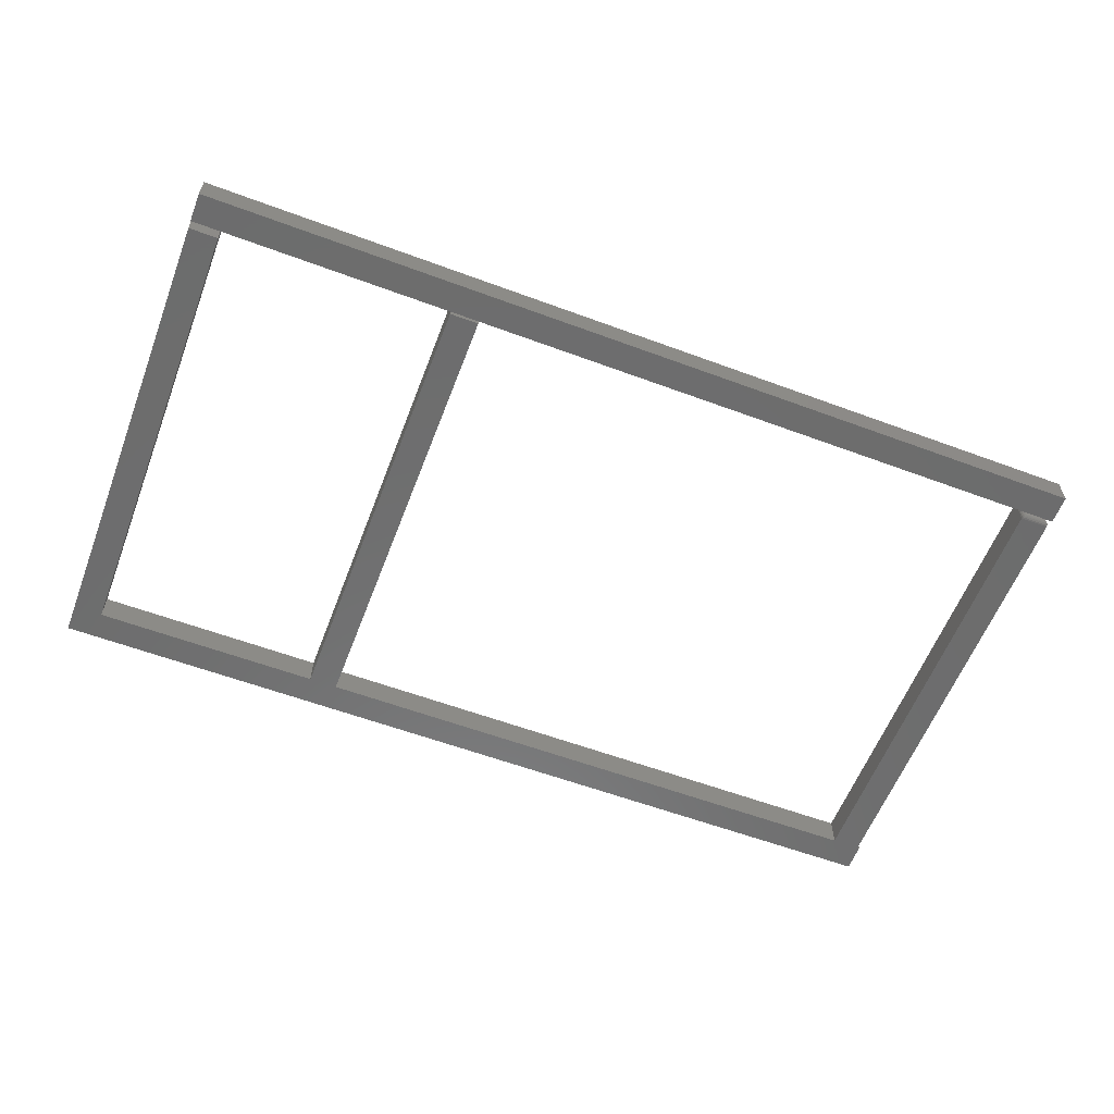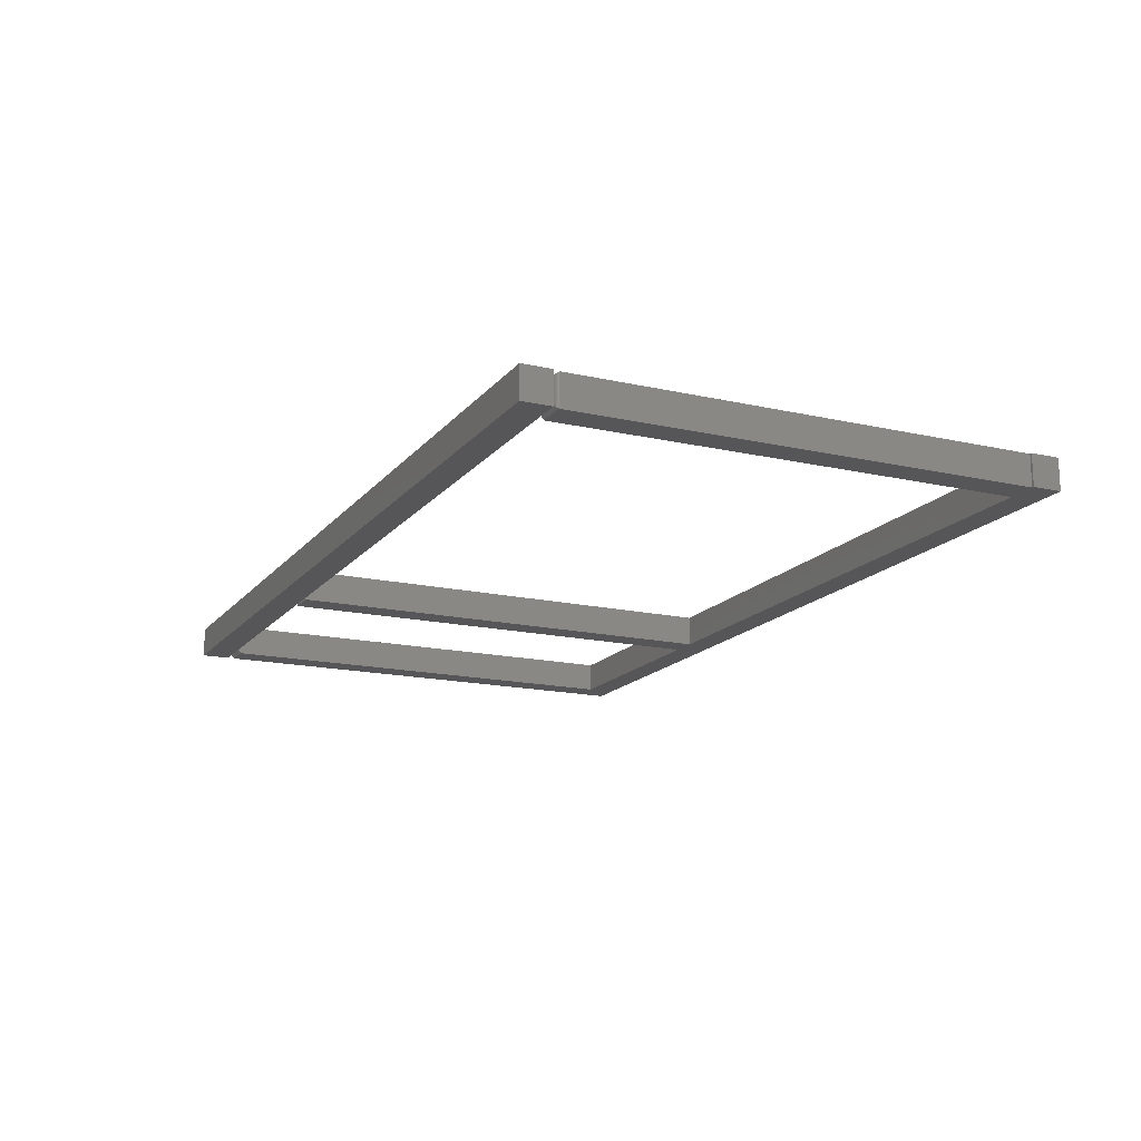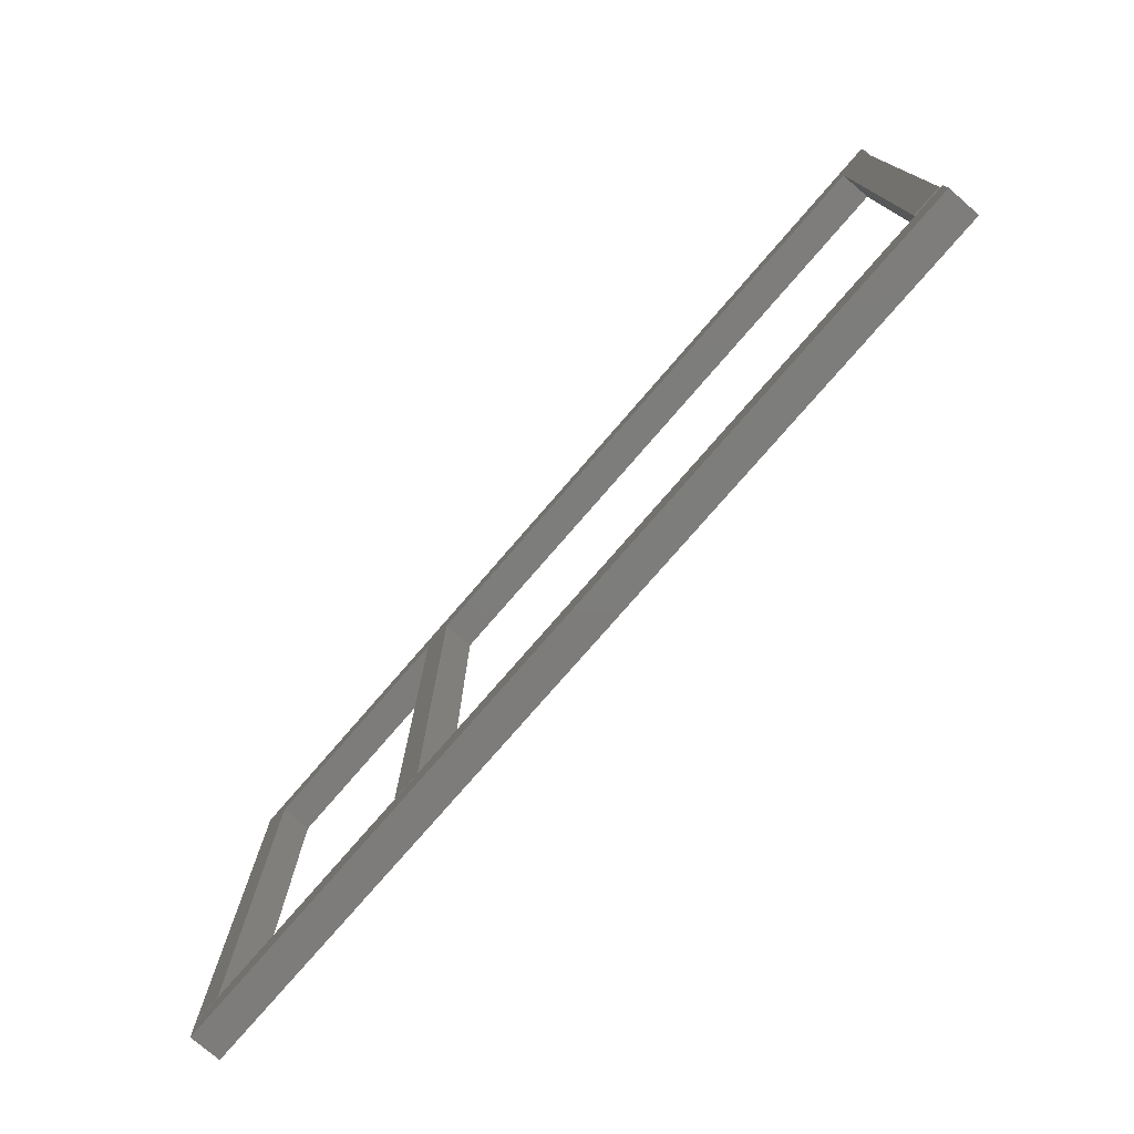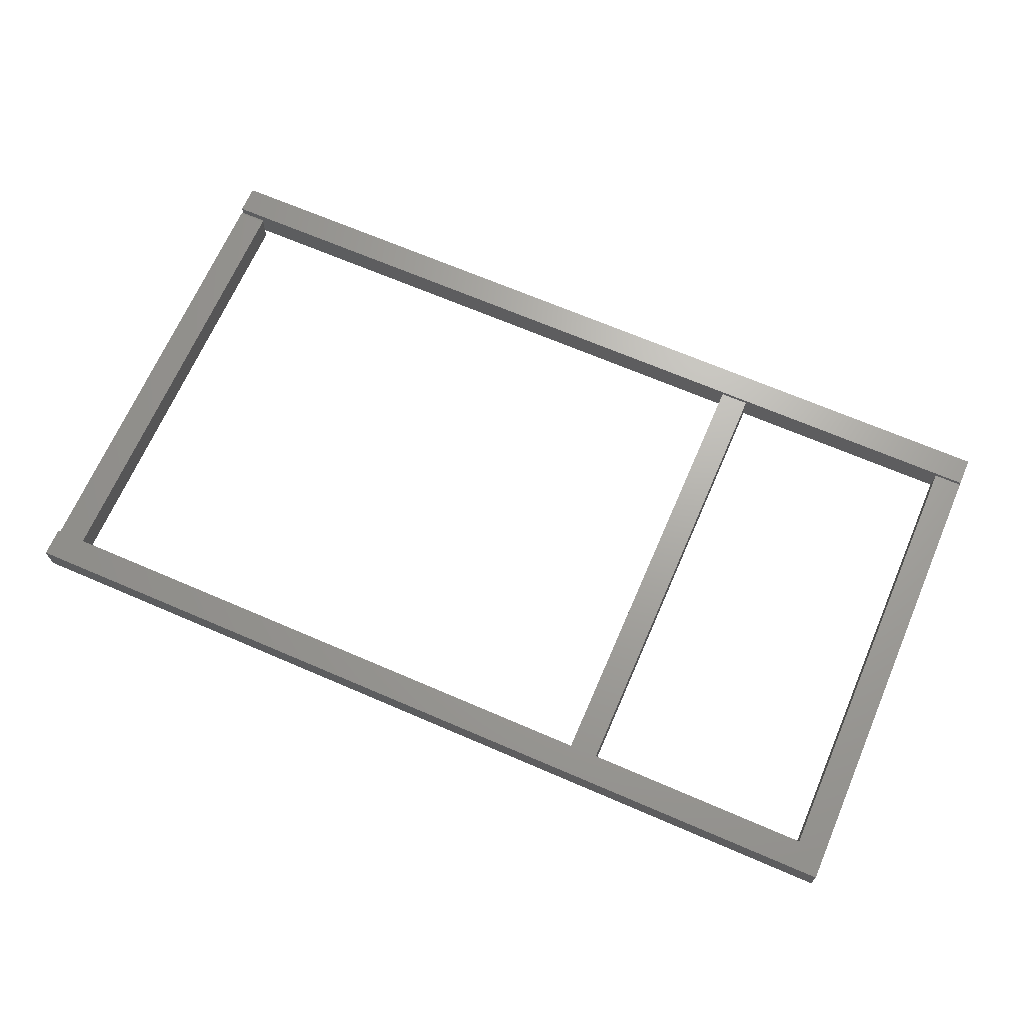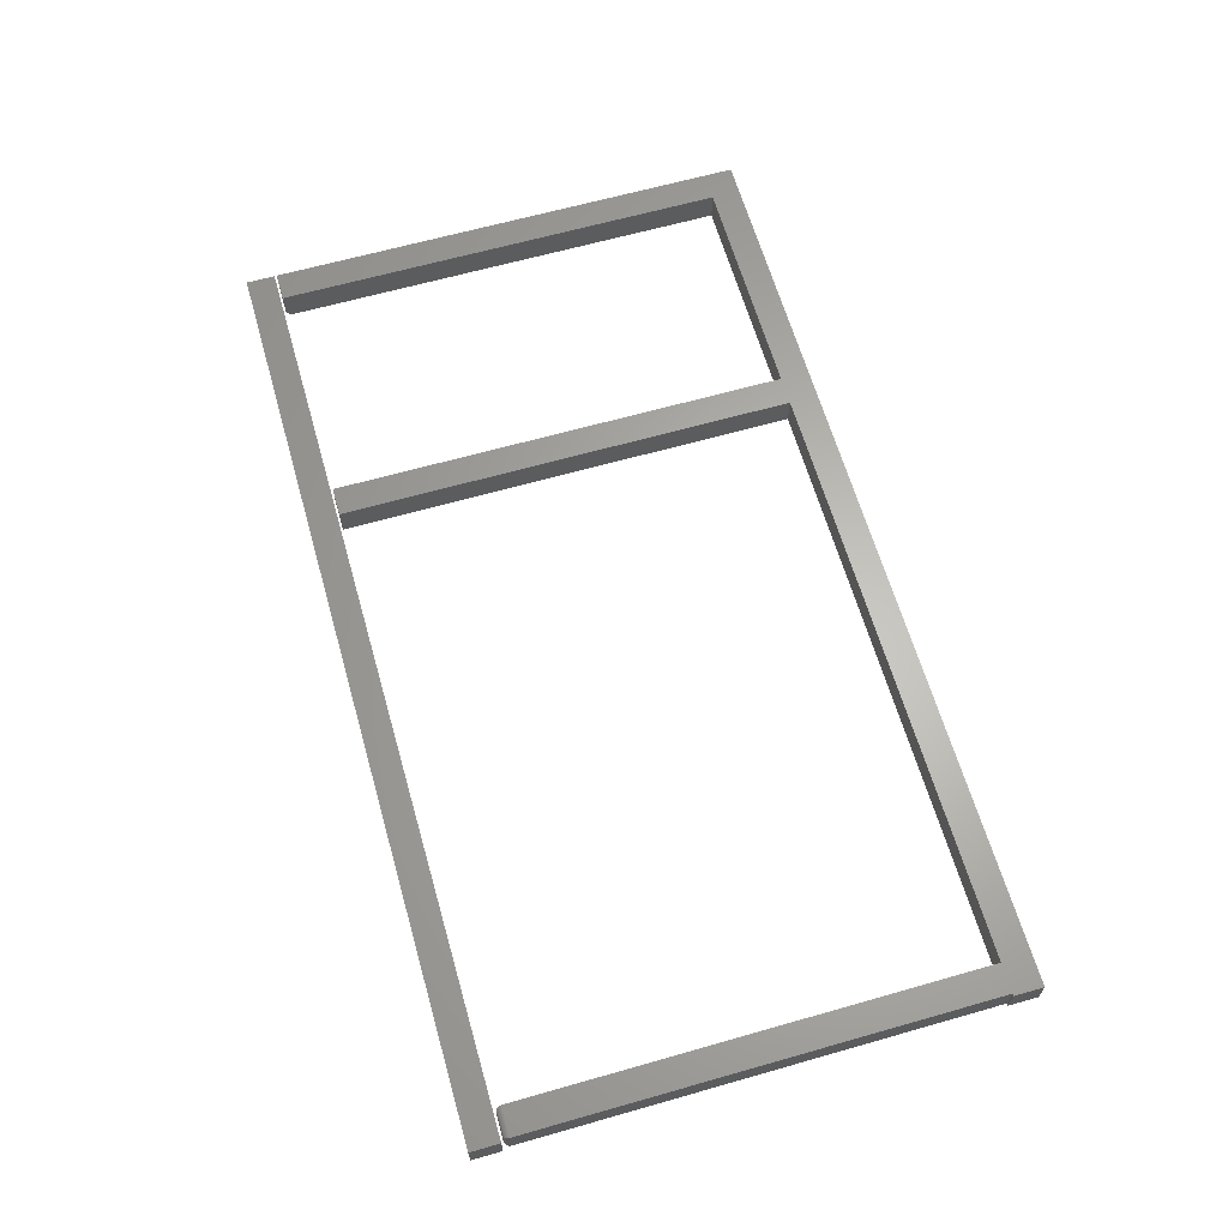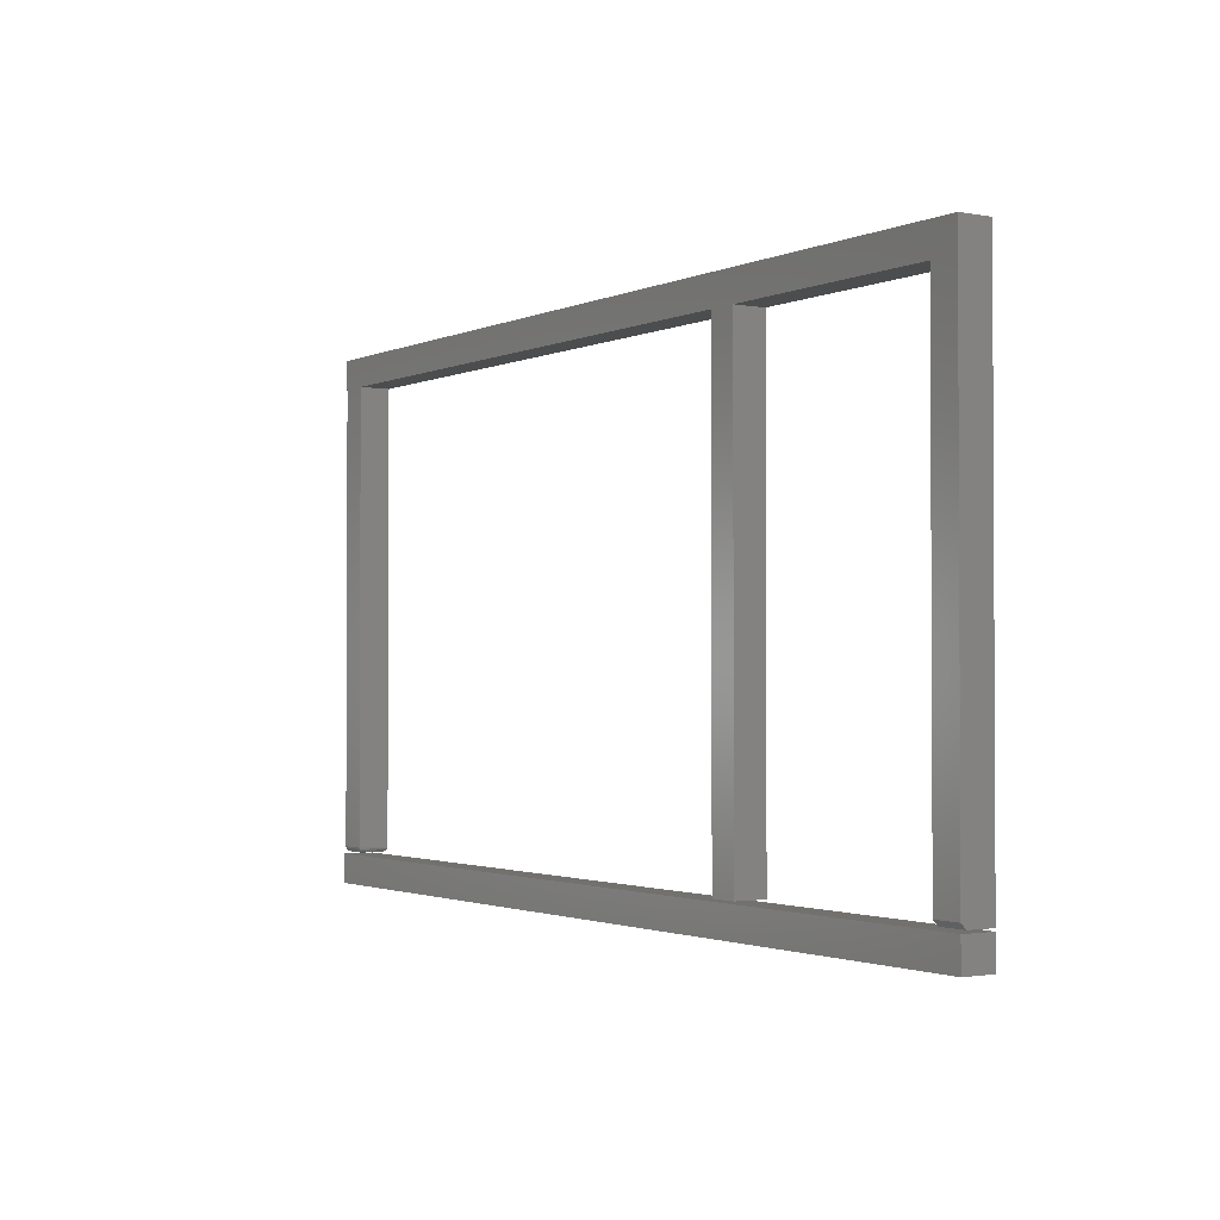
<metadata>
{"format":"stl","ext":"stl","renderer":"f3d","projection":"perspective","resolution":1024,"background":"white","views":[{"elev":-59.2,"azim":-20.9,"up":"+Z"},{"elev":-16.1,"azim":64.8,"up":"+Z"},{"elev":-76.3,"azim":49.2,"up":"+Y"},{"elev":67.6,"azim":-156.6,"up":"+Z"},{"elev":64.1,"azim":74.0,"up":"+Z"},{"elev":-1.7,"azim":-123.0,"up":"+Y"}]}
</metadata>
<code>
# stl→obj: 80 verts, 152 faces
v -0.6875 -0.02344 0.02344
v 0.6875 -0.02344 0.02344
v 0.6875 0.01998 0.02344
v 0.6441 0.01998 0.02344
v -0.2533 0.01998 0.02344
v -0.2967 0.01998 0.02344
v -0.6441 0.01998 0.02344
v -0.6875 0.01998 0.02344
v -0.6875 -0.02344 -0.02344
v -0.6875 0.01998 -0.02344
v -0.6441 0.01998 -0.02344
v -0.2967 0.01998 -0.02344
v -0.2533 0.01998 -0.02344
v 0.6441 0.01998 -0.02344
v 0.6875 0.01998 -0.02344
v 0.6875 -0.02344 -0.02344
v 0.6406 0.7109 0.02344
v 0.6406 0.7109 -0.02344
v 0.6406 0.03125 0.02344
v 0.6406 0.03125 -0.02344
v 0.684 0.03125 0.02344
v 0.684 0.03125 -0.02344
v 0.684 0.7109 0.02344
v 0.684 0.7109 -0.02344
v 0.6484 0.02344 -0.01562
v 0.6762 0.02344 -0.01562
v 0.6484 0.02344 0.01562
v 0.6762 0.02344 0.01562
v 0.6875 0.7544 -0.02344
v 0.6875 0.7109 -0.02344
v 0.6007 0.7109 -0.02344
v -0.2535 0.7109 -0.02344
v -0.2967 0.7109 -0.02344
v -0.6441 0.7109 -0.02344
v -0.6875 0.7544 -0.02344
v -0.6875 0.03125 -0.02344
v -0.6441 0.03125 -0.02344
v -0.2969 0.02344 -0.02344
v -0.2535 0.02344 -0.02344
v 0.6875 0.7544 0.02344
v -0.6875 0.7544 0.02344
v -0.6441 0.7109 0.02344
v -0.2967 0.7109 0.02344
v -0.2533 0.7109 0.02344
v 0.6007 0.7109 0.02344
v 0.6875 0.7109 0.02344
v -0.6875 0.02344 0.02344
v -0.6441 0.02344 0.02344
v -0.2969 0.02344 0.02344
v -0.2535 0.02344 0.02344
v 0.6775 0.02354 -0.01687
v 0.6775 0.02354 0.01687
v 0.6837 0.02905 -0.02312
v 0.6826 0.02678 0.02203
v 0.6826 0.02678 -0.02203
v 0.6818 0.02581 0.02123
v 0.6818 0.02581 -0.02123
v 0.6809 0.02498 0.02028
v 0.6809 0.02498 -0.02028
v 0.6798 0.02431 0.01922
v 0.6798 0.02431 -0.01922
v 0.6787 0.02383 0.01807
v 0.6787 0.02383 -0.01806
v 0.6837 0.02905 0.02312
v 0.6472 0.02354 -0.01687
v 0.6409 0.02905 -0.02312
v 0.642 0.02678 -0.02203
v 0.6428 0.02581 -0.02123
v 0.6438 0.02498 -0.02028
v 0.6448 0.02431 -0.01922
v 0.646 0.02383 -0.01807
v 0.6472 0.02354 0.01687
v 0.646 0.02383 0.01806
v 0.6448 0.02431 0.01922
v 0.6438 0.02498 0.02028
v 0.6428 0.02581 0.02123
v 0.642 0.02678 0.02203
v 0.6409 0.02905 0.02312
v -0.6875 0.02344 -0.01562
v -0.6441 0.02344 -0.01562
f 1 2 3
f 1 3 4
f 1 4 5
f 1 5 6
f 1 6 7
f 1 7 8
f 9 10 11
f 9 11 12
f 9 12 13
f 9 13 14
f 9 14 15
f 9 15 16
f 10 9 8
f 8 9 1
f 7 11 8
f 8 11 10
f 6 12 7
f 7 12 11
f 5 13 6
f 6 13 12
f 4 14 5
f 5 14 13
f 3 15 4
f 4 15 14
f 16 15 2
f 2 15 3
f 1 9 2
f 2 9 16
f 17 18 19
f 19 18 20
f 21 22 23
f 23 22 24
f 25 26 27
f 27 26 28
f 29 30 24
f 29 24 18
f 29 18 31
f 29 31 32
f 29 32 33
f 29 33 34
f 29 34 35
f 36 35 37
f 37 35 34
f 38 33 39
f 39 33 32
f 20 18 22
f 22 18 24
f 40 41 42
f 40 42 43
f 40 43 44
f 40 44 45
f 40 45 17
f 40 17 23
f 40 23 46
f 47 48 41
f 41 48 42
f 19 21 17
f 17 21 23
f 49 50 43
f 43 50 44
f 28 51 52
f 28 26 51
f 53 54 55
f 54 56 55
f 55 56 57
f 56 58 57
f 57 58 59
f 58 60 59
f 59 60 61
f 60 62 61
f 61 62 63
f 62 52 63
f 63 52 51
f 22 21 53
f 53 21 64
f 53 64 54
f 26 65 51
f 26 25 65
f 66 55 67
f 55 57 67
f 67 57 68
f 57 59 68
f 68 59 69
f 59 61 69
f 69 61 70
f 61 63 70
f 70 63 71
f 63 51 71
f 71 51 65
f 20 22 66
f 66 22 53
f 66 53 55
f 25 72 65
f 25 27 72
f 72 73 65
f 65 73 71
f 73 74 71
f 71 74 70
f 74 75 70
f 70 75 69
f 75 76 69
f 69 76 68
f 76 77 68
f 68 77 67
f 77 78 67
f 19 20 78
f 78 20 66
f 78 66 67
f 27 52 72
f 27 28 52
f 52 62 72
f 72 62 73
f 62 60 73
f 73 60 74
f 60 58 74
f 74 58 75
f 58 56 75
f 75 56 76
f 56 54 76
f 76 54 77
f 54 64 77
f 21 19 64
f 64 19 78
f 64 78 77
f 45 31 17
f 17 31 18
f 23 24 46
f 46 24 30
f 38 39 49
f 49 39 50
f 44 32 45
f 45 32 31
f 42 34 43
f 43 34 33
f 43 33 49
f 49 33 38
f 50 39 44
f 44 39 32
f 79 36 80
f 80 36 37
f 79 80 47
f 47 80 48
f 41 35 47
f 47 35 36
f 47 36 79
f 40 29 41
f 41 29 35
f 30 29 46
f 46 29 40
f 34 42 37
f 37 42 48
f 37 48 80

</code>
